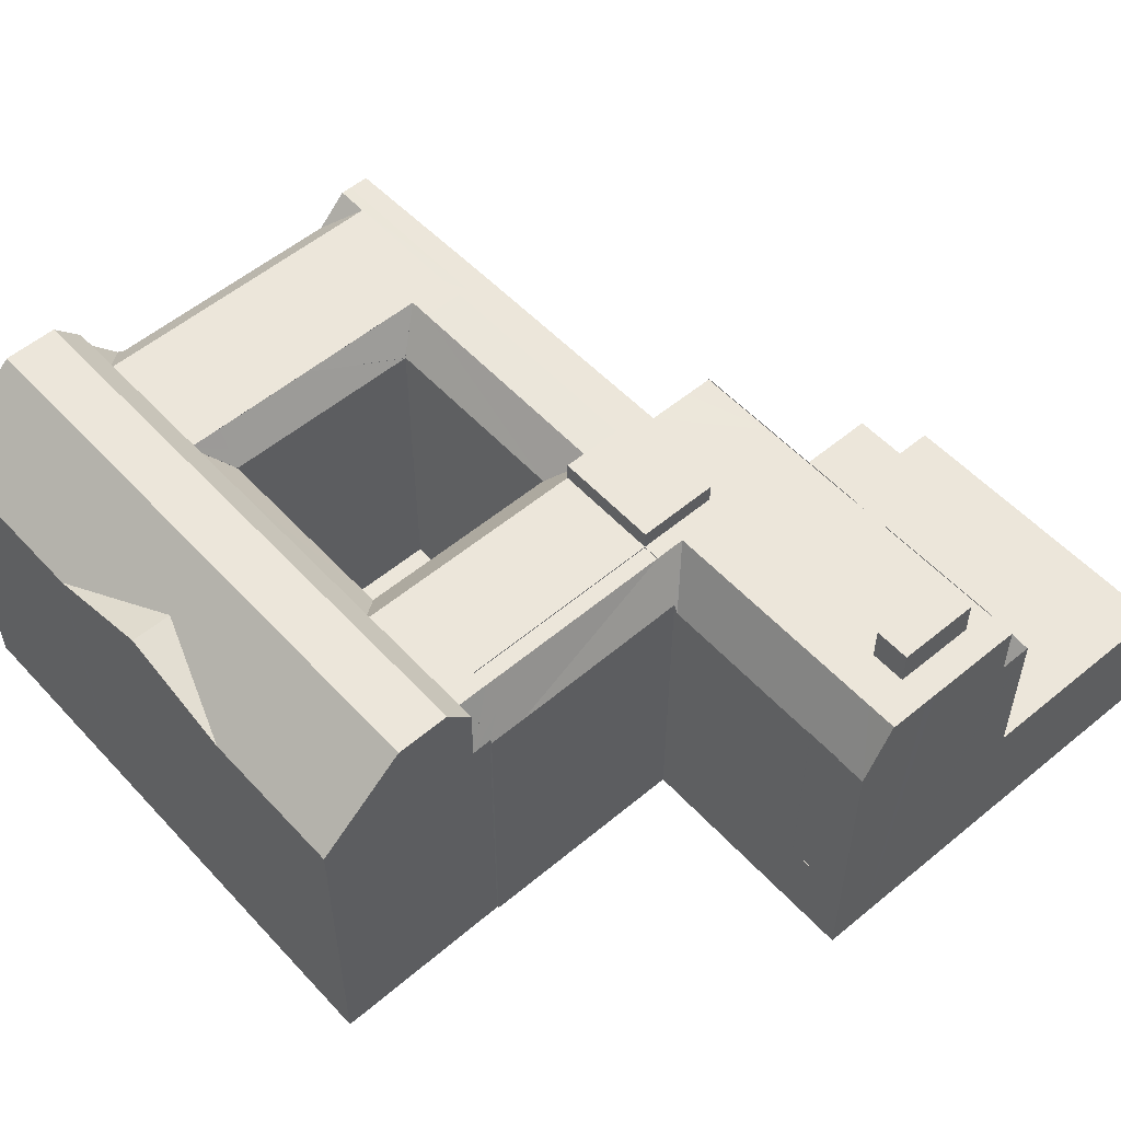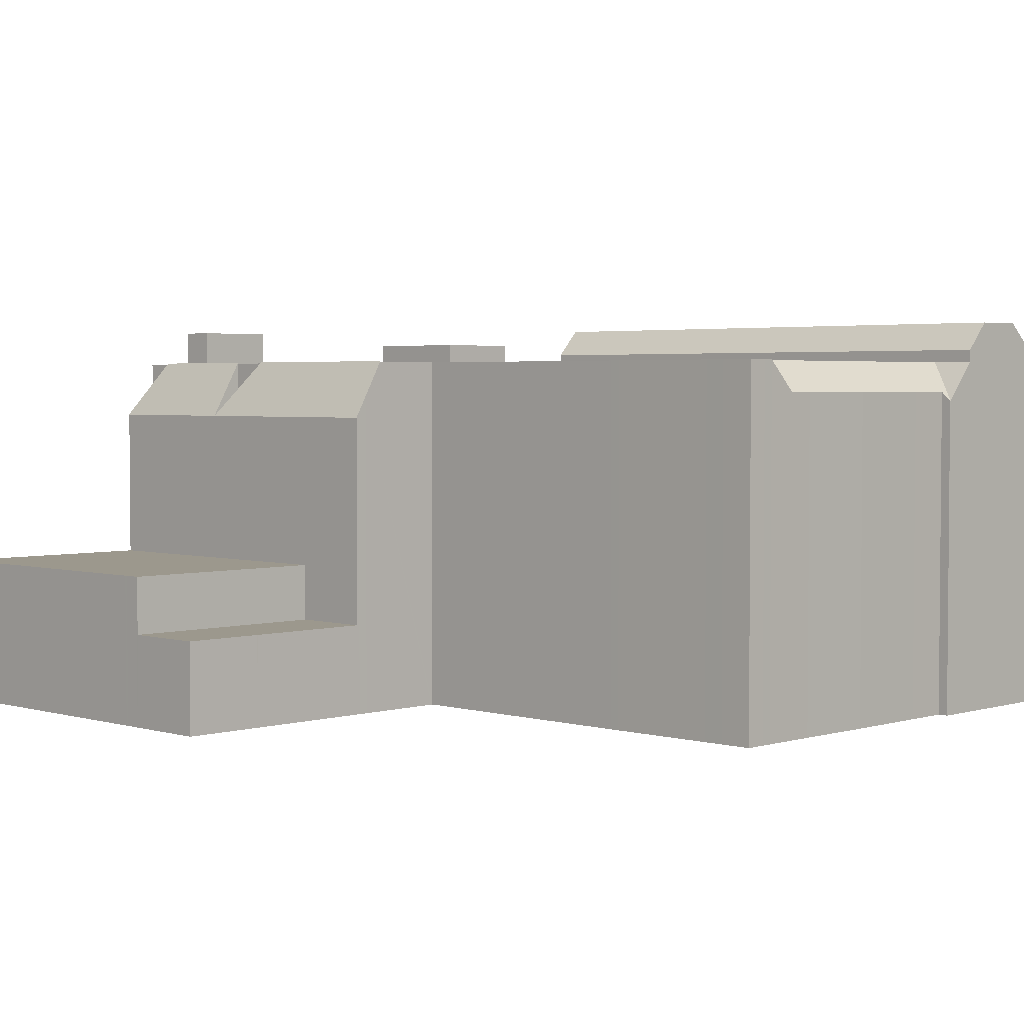
<metadata>
{"format":"obj","ext":"obj","renderer":"f3d","projection":"perspective","resolution":1024,"background":"white","views":[{"elev":54.4,"azim":52.9,"up":"+Y"},{"elev":3.1,"azim":-130.7,"up":"+Y"}]}
</metadata>
<code>
v  13.53 26.77 -1.312
v  12.62 7.538e-17 -1.231
v  12.62 26.77 -1.231
v  13.53 8.034e-17 -1.312
v  28.61 26.77 -2.64
v  28.61 1.617e-16 -2.64
v  31.23 26.77 -2.872
v  31.23 1.759e-16 -2.872
v  31.29 26.77 -2.876
v  31.29 1.761e-16 -2.876
v  44.01 27.68 22.04
v  42.4 26.82 22.16
v  42.4 27.68 22.16
v  44.01 23.2 22.04
v  4.429 27.68 25.18
v  1.272 26.76 25.43
v  1.272 27.68 25.43
v  4.429 26.76 25.18
v  13.95 27.68 24.43
v  13.95 26.77 24.43
v  15.53 27.68 24.3
v  15.53 26.76 24.3
v  30.57 27.68 23.1
v  30.57 26.76 23.1
v  33.18 27.68 22.9
v  33.18 26.76 22.9
v  39.1 27.68 22.43
v  39.1 26.76 22.43
v  41.09 27.68 22.27
v  41.09 26.76 22.27
v  42.4 26.76 22.16
v  2.812 26.76 5.114
v  12.09 26.77 1.344
v  2.568 26.76 2.089
v  2.993 26.76 7.36
v  12.33 26.77 4.369
v  4.221 26.76 22.6
v  12.51 26.77 6.611
v  13.12 26.77 14.23
v  13.74 26.77 21.85
v  0.589 -4.623e-16 7.55
v  0.518 24.52 6.558
v  0.518 -4.016e-16 6.558
v  0.957 -7.795e-16 12.73
v  0.589 24.52 7.55
v  0.957 24.47 12.73
v  2.301 24.08 37.84
v  4.904 29.79 31.07
v  1.76 29.79 31.32
v  5.429 24.08 37.59
v  14.42 29.79 30.32
v  14.95 24.08 36.83
v  15.99 29.79 30.19
v  16.49 24.08 36.71
v  16.64 24.08 36.7
v  24.81 29.79 29.49
v  25.07 26.74 32.97
v  33.98 24.08 35.32
v  31.02 29.79 29
v  33.63 29.79 28.79
v  34.12 24.08 35.31
v  39.97 24.08 34.84
v  39.52 29.79 28.32
v  42.09 24.08 34.67
v  41.56 29.79 28.16
v  42.87 29.79 28.05
v  43.4 24.08 34.57
v  44.53 29.79 27.92
v  45.09 24.08 34.43
v  48.16 22.54 -9.549
v  45.26 26.76 -9.322
v  48.16 26.76 -9.549
v  2.381 26.77 -0.233
v  0 0 0
v  0 26.77 1.639e-15
v  2.381 1.427e-17 -0.233
v  3.86 26.77 -0.377
v  3.86 2.308e-17 -0.377
v  11.88 26.77 -1.16
v  11.88 7.103e-17 -1.16
v  29.21 -3.242e-16 5.295
v  29.21 23.82 5.254
v  29.21 -3.217e-16 5.254
v  29.21 23.76 5.295
v  29.53 -5.799e-16 9.471
v  29.53 23.76 9.471
v  30.38 -1.257e-15 20.53
v  30.38 23.77 20.53
v  30.38 -1.259e-15 20.55
v  30.38 23.79 20.55
v  14.13 23.8 6.457
v  14.13 23.76 6.483
v  13.97 26.76 4.241
v  1.06 23.81 22.89
v  29.04 26.76 3.061
v  13.73 26.77 1.215
v  28.81 26.77 0.035
v  31.67 26.76 2.856
v  30.12 26.77 -0.068
v  31.44 26.77 -0.171
v  15.32 23.77 21.73
v  15.32 -1.33e-15 21.73
v  12.02 26.77 0.577
v  2.506 26.77 1.322
v  57.6 26.76 -10.29
v  59.6 22.64 -12.82
v  57.56 26.84 -10.28
v  59.62 22.64 -12.65
v  59.77 22.64 -10.46
v  0.119 -9.24e-17 1.509
v  0.119 26.77 1.509
v  0.18 -1.394e-16 2.276
v  0.18 26.76 2.276
v  0.358 -2.773e-16 4.528
v  0.358 24.53 4.528
v  0.419 -3.247e-16 5.302
v  0.419 24.53 5.302
v  40.78 26.84 2.142
v  42.74 23.2 4.226
v  43.06 22.55 4.201
v  40.96 26.84 4.369
v  1.057 -1.399e-15 22.85
v  1.056 23.81 22.84
v  1.056 -1.398e-15 22.84
v  1.057 23.81 22.85
v  1.06 -1.402e-15 22.89
v  1.272 -1.557e-15 25.43
v  1.432 -1.676e-15 27.37
v  1.432 29.79 27.37
v  1.719 -1.888e-15 30.83
v  1.719 29.79 30.83
v  1.76 -1.918e-15 31.32
v  2.301 -2.317e-15 37.84
v  46.9 11.06 -27.76
v  44.29 1.687e-15 -27.55
v  44.29 11.06 -27.55
v  46.9 1.7e-15 -27.76
v  53.7 11.06 -28.32
v  53.7 1.734e-15 -28.32
v  56.25 11.06 -28.52
v  56.25 1.746e-15 -28.52
v  56.29 11.06 -28.52
v  56.29 1.747e-15 -28.52
v  58.5 11.06 -28.7
v  58.5 1.758e-15 -28.7
v  60.47 2.437e-17 -0.398
v  60.33 26.76 -2.432
v  60.47 26.76 -0.398
v  60.27 26.76 -3.199
v  60.13 26.76 -5.243
v  59.91 26.76 -8.408
v  59.84 26.76 -9.404
v  59.77 26.76 -10.46
v  59.6 22.54 -12.88
v  59.6 11.06 -12.88
v  59.33 11.06 -16.77
v  59.12 11.06 -19.83
v  58.93 11.06 -22.51
v  58.75 11.06 -25.14
v  60.33 1.489e-16 -2.432
v  60.27 1.959e-16 -3.199
v  60.13 3.21e-16 -5.243
v  59.91 5.148e-16 -8.408
v  59.84 5.758e-16 -9.404
v  59.77 6.403e-16 -10.46
v  59.62 7.746e-16 -12.65
v  59.6 7.852e-16 -12.82
v  59.6 7.885e-16 -12.88
v  59.33 1.027e-15 -16.77
v  59.12 1.214e-15 -19.83
v  58.93 1.379e-15 -22.51
v  58.75 1.54e-15 -25.14
v  54.97 26.84 -10.08
v  47.99 22.54 -11.97
v  48.16 26.84 -9.549
v  54.8 22.54 -12.5
v  57.39 22.54 -12.7
v  35.92 11.06 -23.36
v  35.77 11.06 -26.86
v  35.68 11.06 -26.86
v  36.4 11.06 -26.91
v  36.94 11.06 -26.96
v  37.12 11.06 -26.97
v  38.43 11.06 -27.08
v  36.1 11.06 -20.73
v  38.48 11.06 -27.08
v  40.87 11.06 -27.27
v  36.29 11.06 -18.04
v  43.94 11.06 -27.52
v  36.5 11.06 -14.99
v  36.77 11.06 -11.09
v  37.58 11.06 -11.15
v  38.39 11.06 -11.22
v  39.7 11.06 -11.32
v  41.97 11.06 -11.5
v  45.04 11.06 -11.74
v  47.99 11.06 -11.97
v  54.8 11.06 -12.5
v  57.39 11.06 -12.7
v  42.9 26.84 1.976
v  46.13 22.54 3.965
v  45.97 26.84 1.736
v  49.09 22.53 3.737
v  48.93 26.84 1.504
v  55.89 22.5 3.213
v  55.73 26.84 0.972
v  55.89 22.54 3.194
v  58.48 22.54 2.989
v  58.33 26.84 0.769
v  60.69 22.54 2.815
v  60.54 26.84 0.596
v  44.49 -1.682e-15 27.48
v  44.49 29.79 27.48
v  44.53 -1.71e-15 27.92
v  45.09 -2.108e-15 34.43
v  58.12 29.39 -2.259
v  55.52 26.76 -2.056
v  58.12 26.76 -2.259
v  55.52 29.39 -2.056
v  55.33 26.76 -4.867
v  55.11 29.39 -8.032
v  55.11 26.76 -8.032
v  55.33 29.39 -4.867
v  55.47 26.76 -2.823
v  55.47 29.39 -2.823
v  43.06 -5.156e-16 8.421
v  42.74 -2.588e-16 4.226
v  43.06 23.13 8.421
v  58.48 6.81 3.013
v  55.89 6.81 3.194
v  55.89 6.81 3.213
v  58.48 6.81 2.989
v  54.97 26.76 -10.08
v  57.56 26.76 -10.28
v  39.23 28.15 -0.781
v  39.17 26.76 -1.547
v  39.17 28.15 -1.547
v  39.23 26.76 -0.781
v  39.47 28.15 2.245
v  39.47 26.76 2.245
v  39.65 28.15 4.473
v  39.65 26.76 4.473
v  32.99 26.76 20.32
v  37.87 26.76 4.613
v  31.84 26.76 5.088
v  40.88 26.76 19.7
v  42.19 26.76 19.59
v  44.18 29.79 23.97
v  43.89 23.23 20.6
v  43.89 -1.262e-15 20.6
v  44.01 -1.349e-15 22.04
v  44.18 -1.468e-15 23.97
v  13.74 26.75 21.85
v  4.586 29.79 27.12
v  14.1 29.79 26.36
v  15.68 29.79 26.24
v  30.71 29.79 25.04
v  33.33 29.79 24.84
v  39.24 29.79 24.36
v  41.24 29.79 24.2
v  42.55 29.79 24.1
v  60.54 -3.649e-17 0.596
v  60.69 -1.724e-16 2.815
v  60.69 -1.741e-16 2.843
v  58.48 -1.845e-16 3.013
v  55.89 -1.967e-16 3.213
v  49.09 -2.288e-16 3.737
v  43.94 1.685e-15 -27.52
v  40.87 1.67e-15 -27.27
v  38.48 1.658e-15 -27.08
v  38.43 1.658e-15 -27.08
v  46.13 -2.428e-16 3.965
v  37.12 1.652e-15 -26.97
v  36.94 1.651e-15 -26.96
v  36.4 1.648e-15 -26.91
v  35.77 1.645e-15 -26.86
v  35.68 1.644e-15 -26.86
v  29.51 1.614e-15 -26.36
v  43.06 -2.572e-16 4.201
v  43.79 -1.095e-15 17.89
v  29.57 1.568e-15 -25.61
v  29.77 1.401e-15 -22.87
v  29.97 1.24e-15 -20.25
v  43.91 -1.191e-15 19.46
v  44 -1.259e-15 20.55
v  29.97 1.238e-15 -20.23
v  30.17 1.077e-15 -17.58
v  43.89 -1.259e-15 20.56
v  30.17 1.075e-15 -17.56
v  30.41 8.885e-16 -14.51
v  30.7 6.5e-16 -10.62
v  30.72 6.371e-16 -10.4
v  30.77 5.936e-16 -9.695
v  30.88 5.019e-16 -8.196
v  31.04 3.765e-16 -6.148
v  43.4 -2.117e-15 34.57
v  31.28 1.827e-16 -2.984
v  42.09 -2.123e-15 34.67
v  39.97 -2.133e-15 34.84
v  34.12 -2.162e-15 35.31
v  33.98 -2.163e-15 35.32
v  25.31 -2.205e-15 36.01
v  16.64 -2.247e-15 36.7
v  16.49 -2.248e-15 36.71
v  14.95 -2.255e-15 36.83
v  5.429 -2.302e-15 37.59
v  1.532 -1.187e-15 19.39
v  1.8 -1.395e-15 22.78
v  60.54 26.76 0.596
v  60.69 22.49 2.843
v  12.51 26.79 6.611
v  13.38 25.16 6.542
v  14.13 23.78 6.483
v  14.5 23.77 11.18
v  15.06 23.79 18.35
v  15.32 23.79 21.73
v  14.53 25.26 21.79
v  1.8 24.5 22.78
v  1.532 24.51 19.39
v  57.92 29.39 -5.07
v  57.7 26.76 -8.235
v  57.7 29.39 -8.235
v  57.92 26.76 -5.07
v  58.06 29.39 -3.026
v  58.06 26.76 -3.026
v  13.67 26.77 0.448
v  31.38 26.77 -0.938
v  31.04 26.76 -6.148
v  36.94 26.76 -8.67
v  30.88 26.76 -8.196
v  31.28 26.77 -2.984
v  37.45 26.76 -1.413
v  38.58 26.76 -8.799
v  39.89 26.76 -8.902
v  40.78 26.76 2.142
v  40.96 26.76 4.369
v  42.13 26.76 -9.077
v  42.9 26.76 1.976
v  45.2 26.76 -9.317
v  45.97 26.76 1.736
v  48.93 26.76 1.504
v  55.73 26.76 0.972
v  58.33 26.76 0.769
v  25.31 26.74 36.01
v  30.77 24.18 -9.695
v  30.72 22.91 -10.4
v  29.51 6.81 -26.36
v  35.92 6.81 -23.36
v  35.68 6.81 -26.86
v  29.57 6.81 -25.61
v  29.77 6.81 -22.87
v  36.1 6.81 -20.73
v  29.97 6.81 -20.25
v  36.29 6.81 -18.04
v  29.97 6.81 -20.23
v  30.17 6.81 -17.58
v  30.17 6.81 -17.56
v  36.5 6.81 -14.99
v  30.41 6.81 -14.51
v  36.77 6.81 -11.09
v  30.7 6.81 -10.62
v  42.19 26.86 19.59
v  42.19 26.84 19.59
v  43.16 24.69 19.52
v  43.91 23 19.46
v  43.89 23.23 20.56
v  44 22.98 20.55
v  37.45 28.15 -1.413
v  31.38 28.15 -0.938
v  36.77 22.54 -11.09
v  30.7 22.54 -10.62
v  30.88 26.84 -8.196
v  36.94 26.84 -8.67
v  37.58 22.54 -11.15
v  38.39 22.54 -11.22
v  39.7 22.54 -11.32
v  38.58 26.84 -8.799
v  41.97 22.54 -11.5
v  39.89 26.84 -8.902
v  45.04 22.54 -11.74
v  42.13 26.84 -9.077
v  45.2 26.84 -9.317
v  14.13 -3.954e-16 6.457
v  14.13 -3.97e-16 6.483
v  14.5 -6.848e-16 11.18
v  15.06 -1.124e-15 18.35
v  43.79 22.98 17.89
v  31.44 28.15 -0.171
v  31.67 28.15 2.856
v  31.84 28.15 5.088
v  37.87 28.15 4.613
v  42.19 26.67 19.59
v  40.88 26.67 19.7
v  58.48 22.49 3.013
v  39.65 26.67 4.473
v  40.96 26.67 4.369
g defaultobject
f 1 2 3
f 2 1 4
f 4 1 5
f 4 5 6
f 6 5 7
f 6 7 8
f 8 7 9
f 8 9 10
f 11 12 13
f 12 11 14
f 15 16 17
f 16 15 18
f 18 15 19
f 18 19 20
f 20 19 21
f 20 21 22
f 22 21 23
f 22 23 24
f 24 23 25
f 24 25 26
f 26 25 27
f 26 27 28
f 28 27 29
f 28 29 30
f 30 29 13
f 30 13 31
f 31 13 12
f 32 33 34
f 33 32 35
f 33 35 36
f 36 35 37
f 36 37 38
f 38 37 39
f 39 37 40
f 40 37 18
f 40 18 20
f 41 42 43
f 42 41 44
f 42 44 45
f 45 44 46
f 47 48 49
f 48 47 50
f 48 50 51
f 51 50 52
f 51 52 53
f 53 52 54
f 53 54 55
f 53 55 56
f 56 55 57
f 56 57 58
f 56 58 59
f 59 58 60
f 60 58 61
f 60 61 62
f 60 62 63
f 63 62 64
f 63 64 65
f 65 64 66
f 66 64 67
f 66 67 68
f 68 67 69
f 70 71 72
f 73 74 75
f 74 73 76
f 76 73 77
f 76 77 78
f 78 77 79
f 78 79 80
f 80 79 3
f 80 3 2
f 81 82 83
f 82 81 84
f 84 81 85
f 84 85 86
f 86 85 87
f 86 87 88
f 88 87 89
f 88 89 90
f 91 36 92
f 36 91 93
f 18 94 16
f 95 96 93
f 96 95 97
f 97 95 98
f 97 98 99
f 99 98 100
f 101 89 102
f 89 101 90
f 34 103 104
f 103 34 33
f 105 106 107
f 106 105 108
f 108 105 109
f 110 75 74
f 75 110 111
f 111 110 112
f 111 112 113
f 113 112 114
f 113 114 115
f 115 114 116
f 115 116 117
f 117 116 43
f 117 43 42
f 118 119 120
f 119 118 121
f 22 90 101
f 90 22 24
f 122 123 124
f 123 122 125
f 125 122 126
f 125 126 94
f 94 126 127
f 94 127 16
f 16 127 128
f 16 128 17
f 17 128 129
f 129 128 130
f 129 130 131
f 131 130 132
f 131 132 49
f 49 132 133
f 49 133 47
f 134 135 136
f 135 134 137
f 137 134 138
f 137 138 139
f 139 138 140
f 139 140 141
f 141 140 142
f 141 142 143
f 143 142 144
f 143 144 145
f 146 147 148
f 147 146 149
f 149 146 150
f 150 146 151
f 151 146 152
f 152 146 153
f 153 146 109
f 109 146 108
f 108 146 106
f 106 146 154
f 154 146 155
f 155 146 156
f 156 146 157
f 157 146 158
f 158 146 159
f 159 146 144
f 144 146 145
f 145 146 160
f 145 160 161
f 145 161 162
f 145 162 163
f 145 163 164
f 145 164 165
f 145 165 166
f 145 166 167
f 145 167 168
f 145 168 169
f 145 169 170
f 145 170 171
f 145 171 172
f 173 174 175
f 174 173 176
f 176 173 107
f 176 107 177
f 177 107 106
f 177 106 154
f 178 179 180
f 179 178 181
f 181 178 182
f 182 178 183
f 183 178 184
f 184 178 185
f 184 185 186
f 186 185 187
f 187 185 188
f 187 188 189
f 189 188 190
f 189 190 191
f 189 191 136
f 136 191 134
f 134 191 192
f 134 192 138
f 138 192 193
f 138 193 194
f 138 194 195
f 138 195 196
f 138 196 140
f 140 196 197
f 140 197 142
f 142 197 144
f 144 197 198
f 144 198 159
f 159 198 158
f 158 198 157
f 157 198 199
f 157 199 156
f 156 199 155
f 120 200 118
f 200 120 201
f 200 201 202
f 202 201 203
f 202 203 204
f 204 203 205
f 204 205 206
f 206 205 207
f 206 207 208
f 206 208 209
f 209 208 210
f 209 210 211
f 68 212 213
f 212 68 69
f 212 69 214
f 214 69 215
f 216 217 218
f 217 216 219
f 220 221 222
f 221 220 223
f 223 220 224
f 223 224 217
f 223 217 225
f 225 217 219
f 119 226 227
f 226 119 228
f 229 230 231
f 230 229 232
f 233 175 72
f 175 233 173
f 173 233 234
f 173 234 107
f 107 234 105
f 235 236 237
f 236 235 238
f 238 235 239
f 238 239 240
f 240 239 241
f 240 241 242
f 243 244 245
f 244 243 26
f 244 26 28
f 244 28 242
f 242 28 246
f 246 28 30
f 246 30 247
f 247 30 31
f 212 248 213
f 248 212 11
f 11 212 14
f 14 212 249
f 249 212 250
f 250 212 251
f 251 212 252
f 253 39 40
f 129 15 17
f 15 129 254
f 15 254 19
f 19 254 255
f 19 255 21
f 21 255 256
f 21 256 257
f 21 257 23
f 23 257 258
f 23 258 25
f 25 258 259
f 25 259 27
f 27 259 260
f 27 260 29
f 29 260 13
f 13 260 261
f 13 261 11
f 11 261 248
f 172 143 145
f 143 172 171
f 143 171 170
f 143 170 141
f 141 170 139
f 139 170 169
f 139 169 168
f 139 168 167
f 139 167 166
f 139 166 165
f 139 165 137
f 137 165 164
f 137 164 163
f 137 163 162
f 137 162 161
f 137 161 160
f 137 160 146
f 137 146 262
f 137 262 263
f 137 263 264
f 137 264 265
f 137 265 266
f 137 266 135
f 135 266 267
f 135 267 268
f 268 267 269
f 269 267 270
f 270 267 271
f 271 267 272
f 271 272 273
f 273 272 274
f 274 272 275
f 275 272 276
f 276 272 277
f 277 272 278
f 278 272 279
f 278 279 227
f 278 227 226
f 278 226 280
f 278 280 281
f 281 280 282
f 282 280 283
f 283 280 284
f 283 284 285
f 283 285 286
f 286 285 287
f 287 285 288
f 287 288 250
f 287 250 251
f 287 251 252
f 287 252 289
f 289 252 290
f 290 252 212
f 290 212 291
f 291 212 214
f 291 214 215
f 291 215 292
f 292 215 293
f 293 215 294
f 294 215 295
f 295 215 296
f 295 296 297
f 297 296 10
f 10 296 8
f 8 296 6
f 6 296 298
f 6 298 299
f 6 299 4
f 4 299 300
f 4 300 301
f 4 301 302
f 4 302 2
f 2 302 80
f 80 302 303
f 80 303 78
f 78 303 76
f 76 303 304
f 76 304 305
f 76 305 74
f 74 305 306
f 74 306 110
f 110 306 112
f 112 306 114
f 114 306 116
f 116 306 43
f 43 306 41
f 41 306 44
f 44 306 307
f 307 306 308
f 308 306 124
f 124 306 122
f 122 306 126
f 126 306 127
f 127 306 128
f 128 306 130
f 130 306 133
f 130 133 132
f 210 309 211
f 309 210 148
f 148 210 146
f 146 210 310
f 146 310 264
f 146 264 263
f 146 263 262
f 101 20 22
f 39 38 311
f 38 39 312
f 312 39 313
f 313 39 92
f 92 39 314
f 314 39 315
f 315 39 253
f 315 253 316
f 316 253 317
f 318 307 308
f 307 318 319
f 208 230 232
f 230 208 207
f 320 321 322
f 321 320 323
f 323 320 324
f 323 324 216
f 323 216 325
f 325 216 218
f 84 245 98
f 245 84 86
f 245 86 243
f 243 86 88
f 243 88 26
f 311 38 39
f 111 73 75
f 73 111 104
f 73 104 77
f 77 104 103
f 77 103 79
f 79 103 3
f 3 103 326
f 3 326 1
f 1 326 5
f 5 326 96
f 5 96 97
f 5 97 7
f 7 97 99
f 7 99 100
f 7 100 327
f 7 327 9
f 328 329 330
f 329 328 331
f 329 331 9
f 329 9 327
f 329 327 332
f 329 332 333
f 333 332 236
f 333 236 334
f 334 236 238
f 334 238 240
f 334 240 242
f 334 242 335
f 335 242 336
f 335 337 334
f 337 335 338
f 337 338 339
f 339 338 340
f 339 340 71
f 71 340 72
f 72 340 341
f 72 341 233
f 233 341 342
f 233 342 234
f 234 342 343
f 234 343 105
f 105 343 153
f 153 343 151
f 151 343 147
f 147 343 309
f 153 151 152
f 151 147 150
f 150 147 149
f 147 309 148
f 109 105 153
f 306 47 133
f 47 306 50
f 50 306 305
f 50 305 52
f 52 305 304
f 52 304 54
f 54 304 303
f 54 303 55
f 55 303 302
f 55 302 344
f 344 302 301
f 344 301 58
f 58 301 300
f 58 300 61
f 61 300 299
f 61 299 62
f 62 299 298
f 62 298 64
f 64 298 296
f 64 296 67
f 67 296 215
f 67 215 69
f 207 231 230
f 231 207 205
f 345 292 293
f 292 345 346
f 90 26 88
f 26 90 24
f 347 348 349
f 348 347 350
f 348 350 351
f 348 351 352
f 352 351 353
f 352 353 354
f 354 353 355
f 354 355 356
f 354 356 357
f 354 357 358
f 358 357 359
f 358 359 360
f 360 359 361
f 33 326 103
f 326 33 96
f 34 113 115
f 115 32 34
f 32 115 117
f 32 117 35
f 35 117 42
f 35 42 45
f 35 45 37
f 37 45 46
f 37 46 319
f 37 319 318
f 37 318 123
f 37 123 125
f 37 125 18
f 18 125 94
f 14 362 12
f 362 14 363
f 363 14 364
f 364 14 249
f 364 249 365
f 365 249 366
f 365 366 367
f 58 57 344
f 183 274 182
f 274 183 273
f 273 183 184
f 273 184 271
f 271 184 186
f 271 186 270
f 270 186 187
f 270 187 269
f 269 187 189
f 269 189 268
f 268 189 136
f 268 136 135
f 368 327 369
f 327 368 332
f 332 368 237
f 332 237 236
f 346 370 371
f 370 346 345
f 370 345 372
f 370 372 373
f 370 373 374
f 374 373 375
f 375 373 376
f 376 373 377
f 376 377 378
f 378 377 379
f 378 379 380
f 380 379 381
f 380 381 382
f 380 382 174
f 36 96 33
f 96 36 93
f 82 383 83
f 383 82 91
f 91 384 383
f 384 91 92
f 384 92 385
f 385 92 314
f 385 314 386
f 386 314 315
f 386 315 102
f 102 315 316
f 102 316 101
f 374 191 370
f 191 374 192
f 192 374 375
f 192 375 193
f 193 375 376
f 193 376 194
f 194 376 378
f 194 378 195
f 195 378 380
f 195 380 196
f 196 380 174
f 196 174 197
f 197 174 176
f 197 176 198
f 198 176 177
f 198 177 199
f 199 177 154
f 199 154 155
f 370 361 371
f 361 370 360
f 360 370 191
f 200 335 118
f 335 200 338
f 338 200 202
f 338 202 340
f 340 202 204
f 340 204 341
f 341 204 206
f 341 206 342
f 342 206 209
f 342 209 343
f 343 209 211
f 343 211 309
f 294 345 293
f 345 294 295
f 345 295 297
f 345 297 10
f 345 10 9
f 345 9 331
f 345 331 328
f 345 328 330
f 372 345 330
f 57 55 344
f 20 317 40
f 317 20 316
f 316 20 101
f 40 317 253
f 387 226 228
f 226 387 365
f 226 365 367
f 226 367 284
f 284 367 285
f 226 284 280
f 123 308 124
f 308 123 318
f 221 321 222
f 321 221 322
f 388 368 369
f 368 388 389
f 368 389 390
f 368 390 391
f 368 391 237
f 237 391 235
f 235 391 239
f 239 391 241
f 246 392 393
f 392 246 247
f 100 369 327
f 369 100 388
f 388 100 98
f 388 98 389
f 389 98 245
f 389 245 390
f 36 312 313
f 312 36 38
f 394 232 229
f 232 394 208
f 228 121 387
f 121 228 119
f 348 180 349
f 180 348 178
f 178 348 352
f 178 352 185
f 185 352 354
f 185 354 188
f 188 354 358
f 188 358 190
f 190 358 360
f 190 360 191
f 181 276 179
f 276 181 275
f 275 181 182
f 275 182 274
f 265 231 266
f 231 265 229
f 229 265 264
f 229 264 394
f 394 264 310
f 279 119 227
f 119 279 120
f 120 279 272
f 120 272 201
f 201 272 267
f 201 267 203
f 203 267 266
f 203 266 205
f 205 266 231
f 319 44 307
f 44 319 46
f 242 393 395
f 393 242 246
f 72 174 70
f 174 72 175
f 393 396 395
f 396 393 392
f 71 174 382
f 174 71 70
f 367 288 285
f 288 367 366
f 392 336 396
f 336 392 121
f 121 392 363
f 363 392 247
f 363 247 31
f 363 31 362
f 362 31 12
f 336 118 335
f 118 336 121
f 223 322 221
f 322 223 320
f 320 223 225
f 320 225 219
f 320 219 324
f 324 219 216
f 347 277 278
f 277 347 349
f 277 349 276
f 276 349 179
f 179 349 180
f 98 82 84
f 82 93 91
f 93 82 95
f 95 82 98
f 244 390 245
f 390 244 391
f 391 244 242
f 391 242 241
f 363 387 121
f 387 363 364
f 387 364 365
f 336 395 396
f 395 336 242
f 329 372 330
f 372 329 373
f 373 329 333
f 373 333 377
f 377 333 334
f 377 334 379
f 379 334 337
f 379 337 381
f 381 337 339
f 381 339 382
f 382 339 71
f 281 347 278
f 347 281 350
f 350 281 282
f 350 282 351
f 351 282 283
f 351 283 353
f 353 283 286
f 353 286 355
f 355 286 287
f 355 287 356
f 356 287 289
f 356 289 357
f 357 289 290
f 357 290 359
f 359 290 291
f 359 291 361
f 361 291 292
f 361 292 371
f 371 292 346
f 113 104 111
f 104 113 34
f 310 208 394
f 208 310 210
f 366 250 288
f 250 366 249
f 131 254 129
f 254 131 49
f 254 49 48
f 254 48 255
f 255 48 51
f 255 51 256
f 256 51 53
f 256 53 257
f 257 53 56
f 257 56 59
f 257 59 258
f 258 59 60
f 258 60 259
f 259 60 63
f 259 63 260
f 260 63 65
f 260 65 261
f 261 65 66
f 261 66 248
f 248 66 213
f 213 66 68

</code>
